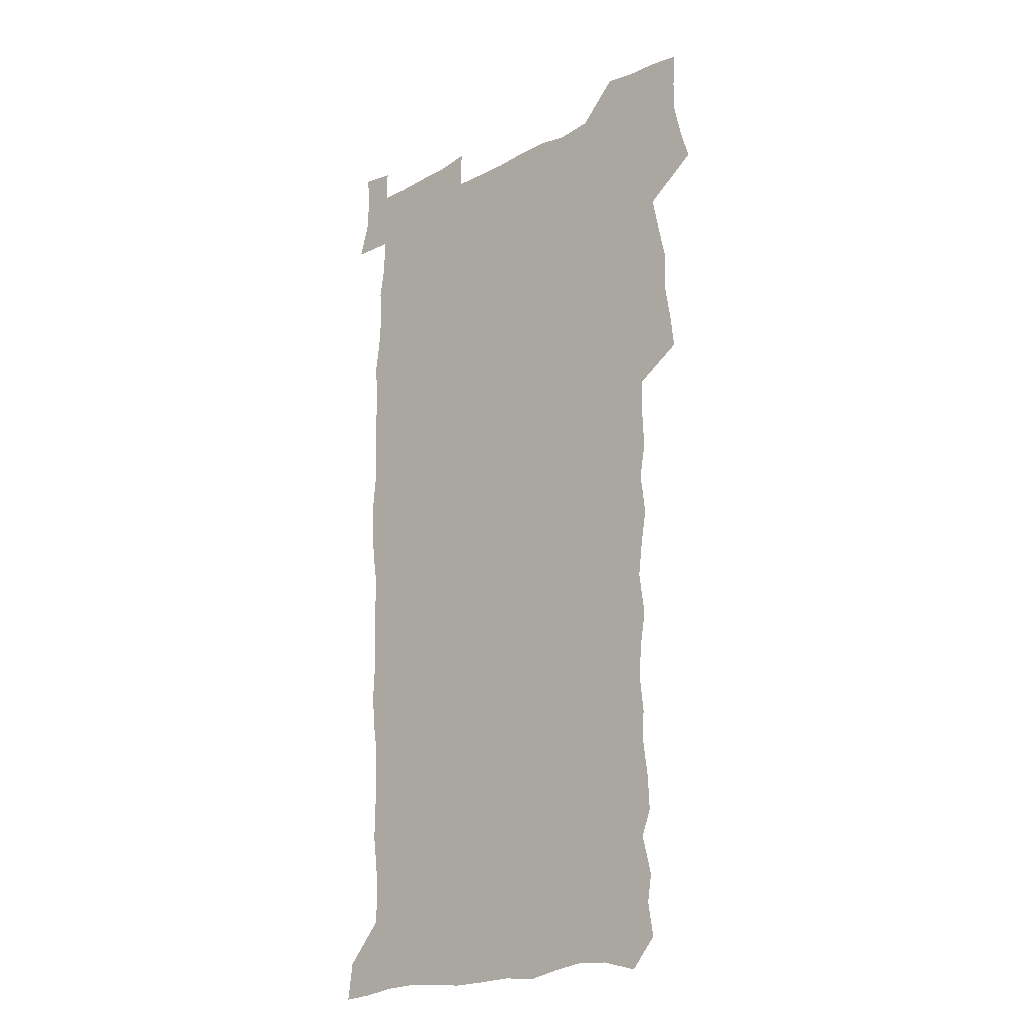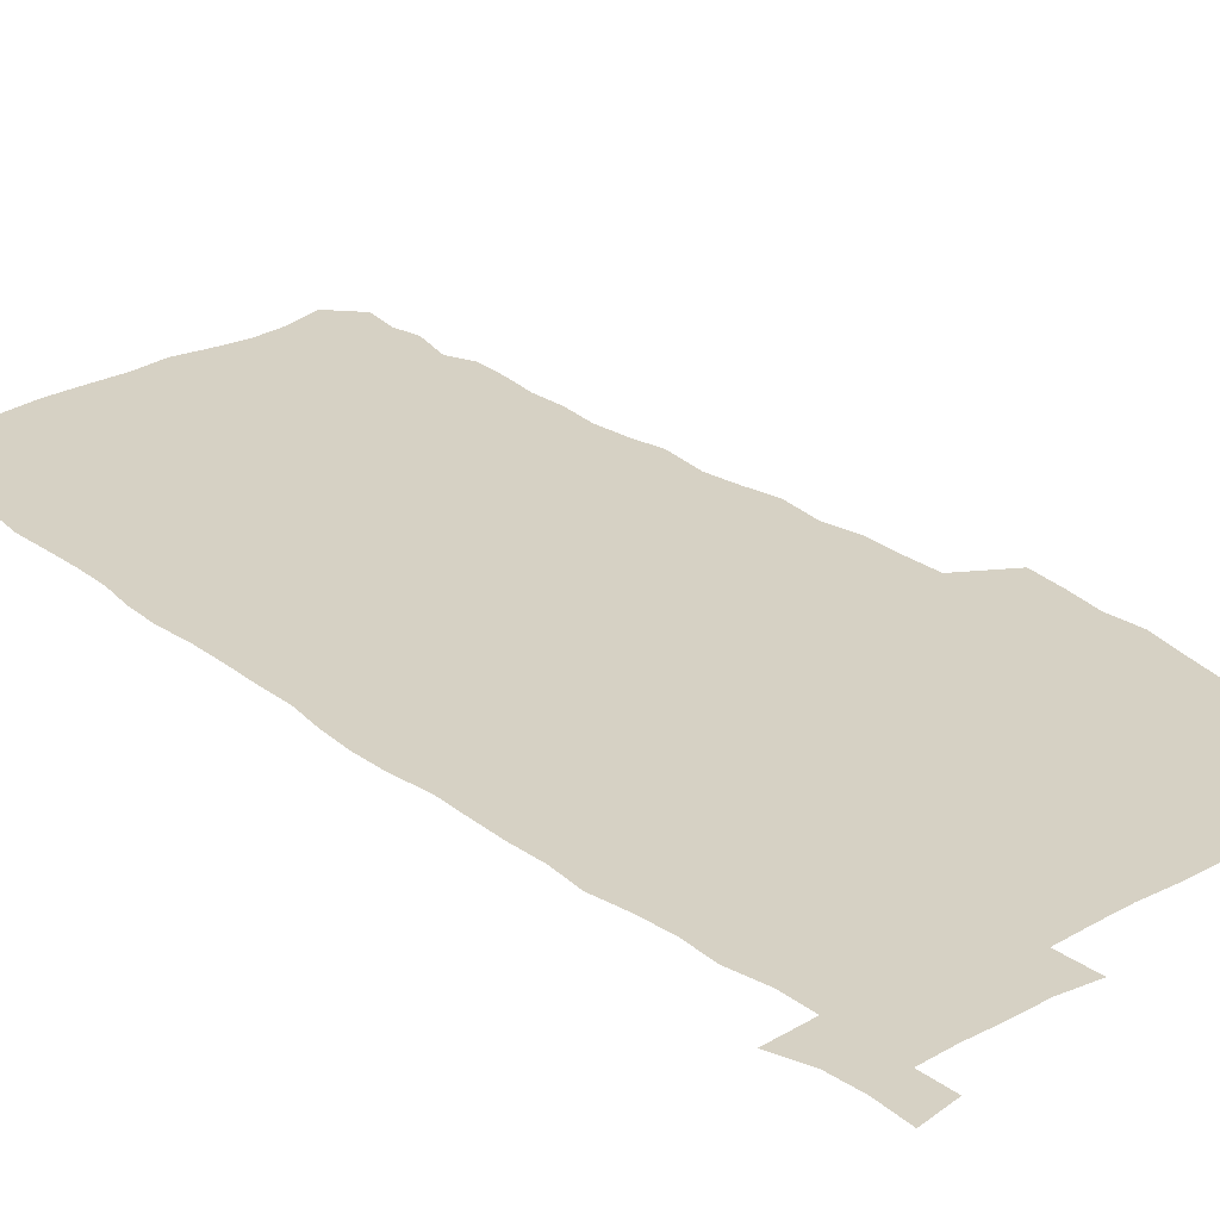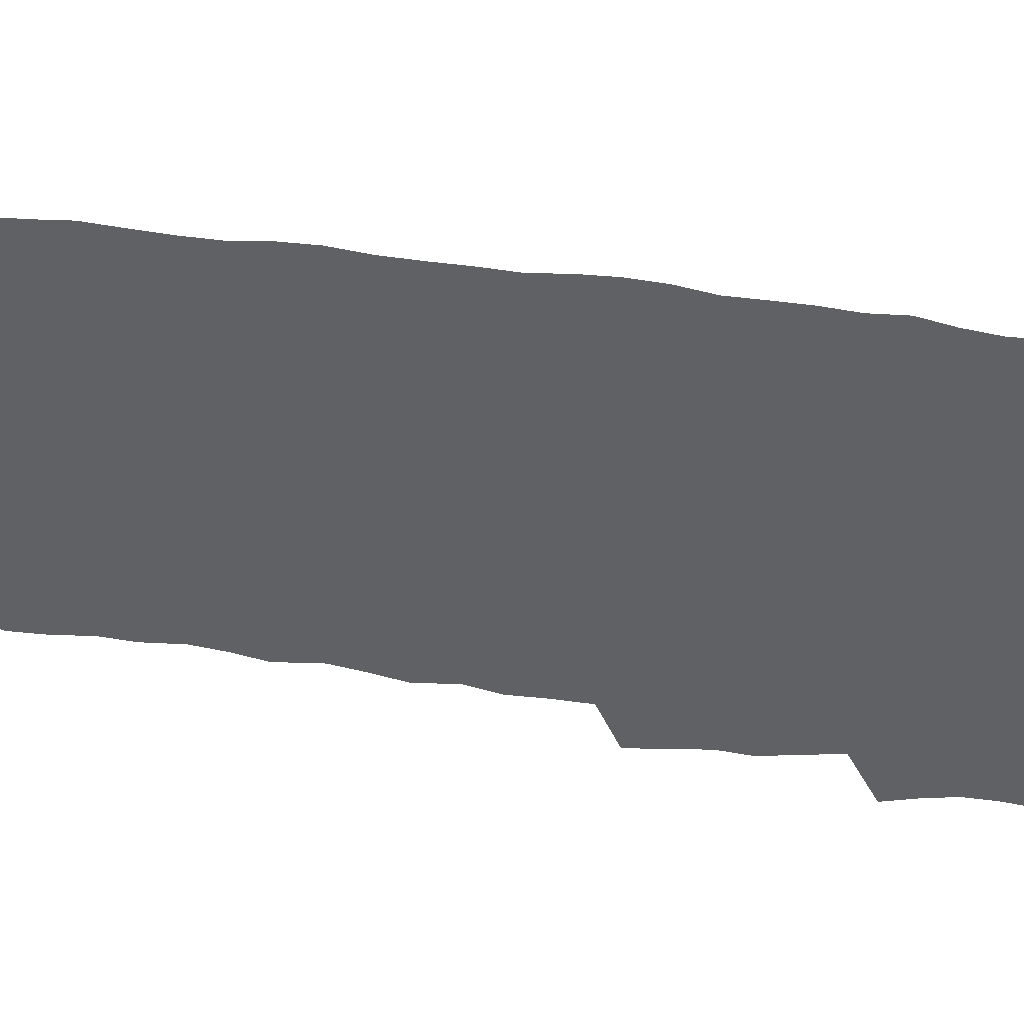
<metadata>
{"format":"obj","ext":"obj","renderer":"f3d","projection":"perspective","resolution":1024,"background":"white","views":[{"elev":-19.8,"azim":-136.2,"up":"+Y"},{"elev":26.7,"azim":138.7,"up":"+Z"},{"elev":-46.9,"azim":80.1,"up":"+Z"}]}
</metadata>
<code>
v 457.6 526.8 0
v 462 541 0
v 465.3 555.4 0
v 465.5 569.9 0
v 464.4 585 0
v 470 429 0
v 472 445.3 0
v 474.8 461.8 0
v 473.9 477.2 0
v 477.5 493.4 0
v 480.8 509.6 0
v 481 524.3 0
v 478.2 539.8 0
v 483.3 553.7 0
v 481.2 569.2 0
v 478.5 586.9 0
v 491.5 152.9 0
v 493.9 168 0
v 492 180.2 0
v 496.3 197.6 0
v 491.8 208.9 0
v 492.5 223.7 0
v 494.7 240 0
v 494.1 254.5 0
v 496 271.4 0
v 494.6 286.2 0
v 492.2 300.5 0
v 494.8 319.7 0
v 492.9 334.8 0
v 490.3 349.6 0
v 492.6 367.9 0
v 489.9 383.2 0
v 490.7 399.8 0
v 490.6 415.7 0
v 493.6 432.9 0
v 493.2 448.1 0
v 495.2 463.8 0
v 495.4 478.8 0
v 495.3 493.9 0
v 497.7 509.4 0
v 497.5 524.2 0
v 498.3 538.9 0
v 497.2 554.4 0
v 495.4 570.2 0
v 493.1 587.3 0
v 503 139.7 0
v 509.6 159.3 0
v 513.7 176.4 0
v 512 189 0
v 513.6 204.7 0
v 514 219.6 0
v 516.4 236.3 0
v 517 251.5 0
v 516.4 265.9 0
v 514.7 279.6 0
v 514 294.5 0
v 510.8 308.1 0
v 511.4 324.6 0
v 511.7 340.8 0
v 511 356.4 0
v 511.2 372.5 0
v 512.4 388.9 0
v 512.6 404.1 0
v 509.3 418.6 0
v 510.7 434.5 0
v 512.2 450.1 0
v 512.1 464.8 0
v 510.4 479.4 0
v 512.8 494.5 0
v 513.3 509.3 0
v 514.1 523.9 0
v 513.4 538.8 0
v 512 554.3 0
v 510.2 570.2 0
v 507.1 589.3 0
v 519.8 144.2 0
v 524.4 161.5 0
v 528.9 180.6 0
v 528.1 193.7 0
v 530.1 210.3 0
v 531.5 226.1 0
v 531.9 241 0
v 532.2 256 0
v 531.9 270.6 0
v 531 284.9 0
v 530.1 299.6 0
v 529.8 314.8 0
v 529.7 330.2 0
v 529.1 345.2 0
v 528.3 360.2 0
v 528.2 375.6 0
v 528.3 390.9 0
v 528 406.1 0
v 527.3 421 0
v 527.5 436.1 0
v 526.9 450.7 0
v 527.4 465.5 0
v 530.1 480.8 0
v 529.1 495 0
v 529.1 509.4 0
v 529 523.8 0
v 529.1 538.2 0
v 527.6 553.5 0
v 524.3 571.8 0
v 534.9 145.2 0
v 539.6 164.1 0
v 542.5 181.8 0
v 545.7 200.4 0
v 546.2 215.3 0
v 546.8 230.2 0
v 546.8 244.7 0
v 546.4 258.9 0
v 546 273.2 0
v 545.7 288.1 0
v 545.1 302.7 0
v 545.3 318.3 0
v 544.3 332.4 0
v 544 347.3 0
v 543.6 362.1 0
v 544.1 378 0
v 543.2 392.3 0
v 544.6 408.4 0
v 543.8 422.7 0
v 544 437.5 0
v 544.4 452.2 0
v 544.5 466.7 0
v 544.2 481 0
v 544.2 495.3 0
v 544.2 509.4 0
v 543.7 523.7 0
v 544.7 537.5 0
v 542.2 554 0
v 540.6 569.9 0
v 549.2 143.3 0
v 553.3 162.6 0
v 557.3 184.3 0
v 559.7 202.9 0
v 560.1 217.3 0
v 560.9 232.8 0
v 560.5 246.6 0
v 560.5 261.3 0
v 560.2 275.7 0
v 559.6 289.8 0
v 559.7 305.3 0
v 558.9 319.2 0
v 558.9 334.4 0
v 558.6 349 0
v 557.7 362.8 0
v 558.5 379 0
v 558.3 393.7 0
v 558.9 409.1 0
v 558.7 423.5 0
v 558.4 437.8 0
v 558.9 452.6 0
v 558.9 466.9 0
v 558.8 481.2 0
v 558.7 495.4 0
v 558.7 509.6 0
v 558.5 523.7 0
v 558.8 537.4 0
v 557.5 552.9 0
v 554.9 572.2 0
v 563.9 140.6 0
v 569.3 166.6 0
v 571 183.8 0
v 572.6 202.3 0
v 574.2 220.7 0
v 574.4 234.4 0
v 574 247.9 0
v 574 262.3 0
v 574 277.2 0
v 573.7 291.8 0
v 573.5 306.4 0
v 573.5 321.5 0
v 573.1 335.9 0
v 572.1 349.6 0
v 573.3 366 0
v 573.5 380.9 0
v 573.3 395 0
v 573.3 409.6 0
v 573.2 424 0
v 573.2 438.4 0
v 573.6 453.2 0
v 573 467.3 0
v 573.1 481.5 0
v 573.5 495.7 0
v 573.3 509.8 0
v 573 523.9 0
v 572.7 538.3 0
v 571.8 553.8 0
v 569.9 572 0
v 580.5 142.2 0
v 584 167.4 0
v 585.3 185.5 0
v 586.3 203 0
v 587 218.8 0
v 587.3 234.8 0
v 587.4 248.6 0
v 587.4 262.4 0
v 587.6 278.7 0
v 587.2 292.1 0
v 587.2 307.5 0
v 587.2 321.8 0
v 587.3 337.3 0
v 587 351.5 0
v 587.2 366.3 0
v 587.1 380.4 0
v 587.4 395.5 0
v 587.3 409.8 0
v 587.3 424.3 0
v 587.3 438.4 0
v 587.4 453.2 0
v 587.6 467.5 0
v 587.4 481.6 0
v 587.5 495.8 0
v 587.6 509.9 0
v 587.4 524 0
v 587.1 538.3 0
v 586.5 553.9 0
v 585.4 570.9 0
v 596.7 141.7 0
v 598.4 165.9 0
v 599.4 187 0
v 599.8 202.7 0
v 600.1 218.2 0
v 599.9 235.3 0
v 600.8 247.4 0
v 600.8 262.1 0
v 600.8 278.5 0
v 600.7 292.6 0
v 600.8 306.8 0
v 600.8 321.4 0
v 600.8 338.2 0
v 600.8 351.5 0
v 601.2 367.1 0
v 601.2 381.3 0
v 601.4 395.3 0
v 601.4 409.9 0
v 601.4 424.1 0
v 601.4 438.4 0
v 601.6 453.4 0
v 601.7 467.5 0
v 601.7 481.7 0
v 601.7 495.9 0
v 601.7 510.1 0
v 601.7 524.1 0
v 601.5 537.9 0
v 601 555 0
v 600.5 571 0
v 612.9 141.5 0
v 613.1 163.4 0
v 613.3 185.6 0
v 613.4 203.2 0
v 613.6 217.4 0
v 613.7 233 0
v 613.9 248.7 0
v 614.1 261.8 0
v 614 278.6 0
v 614.1 292.5 0
v 614.5 306.5 0
v 614.5 321.7 0
v 614.6 336.9 0
v 614.7 352.4 0
v 615 366.4 0
v 615.4 380.4 0
v 615.3 395.5 0
v 615.5 409.5 0
v 615.6 424 0
v 615.5 438.8 0
v 615.8 453.1 0
v 615.8 467.5 0
v 615.9 481.7 0
v 616.3 496.1 0
v 616 510.5 0
v 616 524.6 0
v 615.7 538.9 0
v 615.8 554.1 0
v 615.5 571.3 0
v 615.3 588.6 0
v 628.7 143.2 0
v 627.6 167.8 0
v 627.6 183 0
v 626.5 202.9 0
v 627 216.9 0
v 627.5 231.1 0
v 627.3 247 0
v 627.3 262.4 0
v 627.7 276.9 0
v 628.2 290.6 0
v 628.3 305.6 0
v 628.4 320.8 0
v 628.3 336.5 0
v 628.3 351.6 0
v 628.7 365.9 0
v 629.4 379.9 0
v 629.6 394.6 0
v 629.6 409.2 0
v 630 423.5 0
v 630.8 437.6 0
v 630 453 0
v 629.9 467.4 0
v 630.3 481.6 0
v 630.6 496.1 0
v 630.6 510.5 0
v 630.5 524.9 0
v 630.4 539.4 0
v 630.5 554.1 0
v 630.8 569.5 0
v 630.9 586.2 0
v 644.3 144.3 0
v 641.9 166.6 0
v 641.6 182.5 0
v 641.2 198.9 0
v 641.3 214.1 0
v 641.3 229.2 0
v 641 245.1 0
v 642.7 258.5 0
v 641.8 275 0
v 641.2 291.2 0
v 641.8 305.1 0
v 642.7 319.1 0
v 642.8 334.3 0
v 644.5 348.2 0
v 643.3 364.3 0
v 644.4 378.3 0
v 645.5 392.6 0
v 644.7 408.1 0
v 644.7 422.9 0
v 645.1 437.5 0
v 644.5 452.5 0
v 646.1 466.8 0
v 645.1 481.6 0
v 645.6 496 0
v 645.6 510.6 0
v 645.6 525.2 0
v 645.3 539.7 0
v 645.4 554.6 0
v 645.5 569.4 0
v 645.8 586 0
v 659.6 143.8 0
v 655.5 166.6 0
v 655.9 180.4 0
v 656.1 195.1 0
v 655.5 211.3 0
v 655.3 226.8 0
v 655.9 241.4 0
v 656.7 256 0
v 656.6 271.6 0
v 657.5 286.3 0
v 658.2 301 0
v 657.1 317 0
v 659.2 330.8 0
v 660.1 345.4 0
v 658.3 362.1 0
v 660 376.3 0
v 660.9 391 0
v 660 406.7 0
v 660.2 421.5 0
v 661.2 436.2 0
v 660.9 451.2 0
v 662.3 465.9 0
v 661.2 481.1 0
v 661 495.8 0
v 661.2 510.5 0
v 662.1 525.5 0
v 661.1 540.4 0
v 660.7 555.3 0
v 660.3 569.7 0
v 660.7 585.2 0
v 675.2 141.7 0
v 671.7 161.5 0
v 670.9 176.9 0
v 670.3 192.3 0
v 671.7 206 0
v 673.5 219.6 0
v 673.2 235.1 0
v 673.1 250.6 0
v 673.7 265.7 0
v 676 279.7 0
v 676.9 294.6 0
v 676.1 310.9 0
v 676.3 326.4 0
v 676.9 341.7 0
v 677 357.5 0
v 679.2 372.1 0
v 680.5 387 0
v 680.4 402.7 0
v 678.7 419 0
v 679.3 434.1 0
v 679.8 449.4 0
v 679.5 464.8 0
v 681.1 479.8 0
v 678.9 495.4 0
v 677.9 510.5 0
v 678.9 525.5 0
v 676.2 541.4 0
v 676.3 556.3 0
v 675.5 570.6 0
v 675.5 585.4 0
v 675.4 599.9 0
v 690 140.7 0
v 687.5 158 0
v 696.2 556.8 0
v 691.5 572.1 0
v 690.6 586.4 0
v 691.8 602.2 0
f 11 12 1
f 1 12 2
f 12 13 2
f 2 13 3
f 13 14 3
f 3 14 4
f 14 15 4
f 4 15 5
f 15 16 5
f 34 35 6
f 6 35 7
f 35 36 7
f 7 36 8
f 36 37 8
f 8 37 9
f 37 38 9
f 9 38 10
f 38 39 10
f 10 39 11
f 39 40 11
f 11 40 12
f 40 41 12
f 12 41 13
f 41 42 13
f 13 42 14
f 42 43 14
f 14 43 15
f 43 44 15
f 15 44 16
f 44 45 16
f 46 47 17
f 17 47 18
f 47 48 18
f 18 48 19
f 48 49 19
f 19 49 20
f 49 50 20
f 20 50 21
f 50 51 21
f 21 51 22
f 51 52 22
f 22 52 23
f 52 53 23
f 23 53 24
f 53 54 24
f 24 54 25
f 54 55 25
f 25 55 26
f 55 56 26
f 26 56 27
f 56 57 27
f 27 57 28
f 57 58 28
f 28 58 29
f 58 59 29
f 29 59 30
f 59 60 30
f 30 60 31
f 60 61 31
f 31 61 32
f 61 62 32
f 32 62 33
f 62 63 33
f 33 63 34
f 63 64 34
f 34 64 35
f 64 65 35
f 35 65 36
f 65 66 36
f 36 66 37
f 66 67 37
f 37 67 38
f 67 68 38
f 38 68 39
f 68 69 39
f 39 69 40
f 69 70 40
f 40 70 41
f 70 71 41
f 41 71 42
f 71 72 42
f 42 72 43
f 72 73 43
f 43 73 44
f 73 74 44
f 44 74 45
f 74 75 45
f 46 76 47
f 76 77 47
f 47 77 48
f 77 78 48
f 48 78 49
f 78 79 49
f 49 79 50
f 79 80 50
f 50 80 51
f 80 81 51
f 51 81 52
f 81 82 52
f 52 82 53
f 82 83 53
f 53 83 54
f 83 84 54
f 54 84 55
f 84 85 55
f 55 85 56
f 85 86 56
f 56 86 57
f 86 87 57
f 57 87 58
f 87 88 58
f 58 88 59
f 88 89 59
f 59 89 60
f 89 90 60
f 60 90 61
f 90 91 61
f 61 91 62
f 91 92 62
f 62 92 63
f 92 93 63
f 63 93 64
f 93 94 64
f 64 94 65
f 94 95 65
f 65 95 66
f 95 96 66
f 66 96 67
f 96 97 67
f 67 97 68
f 97 98 68
f 68 98 69
f 98 99 69
f 69 99 70
f 99 100 70
f 70 100 71
f 100 101 71
f 71 101 72
f 101 102 72
f 72 102 73
f 102 103 73
f 73 103 74
f 103 104 74
f 74 104 75
f 76 105 77
f 105 106 77
f 77 106 78
f 106 107 78
f 78 107 79
f 107 108 79
f 79 108 80
f 108 109 80
f 80 109 81
f 109 110 81
f 81 110 82
f 110 111 82
f 82 111 83
f 111 112 83
f 83 112 84
f 112 113 84
f 84 113 85
f 113 114 85
f 85 114 86
f 114 115 86
f 86 115 87
f 115 116 87
f 87 116 88
f 116 117 88
f 88 117 89
f 117 118 89
f 89 118 90
f 118 119 90
f 90 119 91
f 119 120 91
f 91 120 92
f 120 121 92
f 92 121 93
f 121 122 93
f 93 122 94
f 122 123 94
f 94 123 95
f 123 124 95
f 95 124 96
f 124 125 96
f 96 125 97
f 125 126 97
f 97 126 98
f 126 127 98
f 98 127 99
f 127 128 99
f 99 128 100
f 128 129 100
f 100 129 101
f 129 130 101
f 101 130 102
f 130 131 102
f 102 131 103
f 131 132 103
f 103 132 104
f 132 133 104
f 105 134 106
f 134 135 106
f 106 135 107
f 135 136 107
f 107 136 108
f 136 137 108
f 108 137 109
f 137 138 109
f 109 138 110
f 138 139 110
f 110 139 111
f 139 140 111
f 111 140 112
f 140 141 112
f 112 141 113
f 141 142 113
f 113 142 114
f 142 143 114
f 114 143 115
f 143 144 115
f 115 144 116
f 144 145 116
f 116 145 117
f 145 146 117
f 117 146 118
f 146 147 118
f 118 147 119
f 147 148 119
f 119 148 120
f 148 149 120
f 120 149 121
f 149 150 121
f 121 150 122
f 150 151 122
f 122 151 123
f 151 152 123
f 123 152 124
f 152 153 124
f 124 153 125
f 153 154 125
f 125 154 126
f 154 155 126
f 126 155 127
f 155 156 127
f 127 156 128
f 156 157 128
f 128 157 129
f 157 158 129
f 129 158 130
f 158 159 130
f 130 159 131
f 159 160 131
f 131 160 132
f 160 161 132
f 132 161 133
f 161 162 133
f 134 163 135
f 163 164 135
f 135 164 136
f 164 165 136
f 136 165 137
f 165 166 137
f 137 166 138
f 166 167 138
f 138 167 139
f 167 168 139
f 139 168 140
f 168 169 140
f 140 169 141
f 169 170 141
f 141 170 142
f 170 171 142
f 142 171 143
f 171 172 143
f 143 172 144
f 172 173 144
f 144 173 145
f 173 174 145
f 145 174 146
f 174 175 146
f 146 175 147
f 175 176 147
f 147 176 148
f 176 177 148
f 148 177 149
f 177 178 149
f 149 178 150
f 178 179 150
f 150 179 151
f 179 180 151
f 151 180 152
f 180 181 152
f 152 181 153
f 181 182 153
f 153 182 154
f 182 183 154
f 154 183 155
f 183 184 155
f 155 184 156
f 184 185 156
f 156 185 157
f 185 186 157
f 157 186 158
f 186 187 158
f 158 187 159
f 187 188 159
f 159 188 160
f 188 189 160
f 160 189 161
f 189 190 161
f 161 190 162
f 190 191 162
f 163 192 164
f 192 193 164
f 164 193 165
f 193 194 165
f 165 194 166
f 194 195 166
f 166 195 167
f 195 196 167
f 167 196 168
f 196 197 168
f 168 197 169
f 197 198 169
f 169 198 170
f 198 199 170
f 170 199 171
f 199 200 171
f 171 200 172
f 200 201 172
f 172 201 173
f 201 202 173
f 173 202 174
f 202 203 174
f 174 203 175
f 203 204 175
f 175 204 176
f 204 205 176
f 176 205 177
f 205 206 177
f 177 206 178
f 206 207 178
f 178 207 179
f 207 208 179
f 179 208 180
f 208 209 180
f 180 209 181
f 209 210 181
f 181 210 182
f 210 211 182
f 182 211 183
f 211 212 183
f 183 212 184
f 212 213 184
f 184 213 185
f 213 214 185
f 185 214 186
f 214 215 186
f 186 215 187
f 215 216 187
f 187 216 188
f 216 217 188
f 188 217 189
f 217 218 189
f 189 218 190
f 218 219 190
f 190 219 191
f 219 220 191
f 192 221 193
f 221 222 193
f 193 222 194
f 222 223 194
f 194 223 195
f 223 224 195
f 195 224 196
f 224 225 196
f 196 225 197
f 225 226 197
f 197 226 198
f 226 227 198
f 198 227 199
f 227 228 199
f 199 228 200
f 228 229 200
f 200 229 201
f 229 230 201
f 201 230 202
f 230 231 202
f 202 231 203
f 231 232 203
f 203 232 204
f 232 233 204
f 204 233 205
f 233 234 205
f 205 234 206
f 234 235 206
f 206 235 207
f 235 236 207
f 207 236 208
f 236 237 208
f 208 237 209
f 237 238 209
f 209 238 210
f 238 239 210
f 210 239 211
f 239 240 211
f 211 240 212
f 240 241 212
f 212 241 213
f 241 242 213
f 213 242 214
f 242 243 214
f 214 243 215
f 243 244 215
f 215 244 216
f 244 245 216
f 216 245 217
f 245 246 217
f 217 246 218
f 246 247 218
f 218 247 219
f 247 248 219
f 219 248 220
f 248 249 220
f 221 250 222
f 250 251 222
f 222 251 223
f 251 252 223
f 223 252 224
f 252 253 224
f 224 253 225
f 253 254 225
f 225 254 226
f 254 255 226
f 226 255 227
f 255 256 227
f 227 256 228
f 256 257 228
f 228 257 229
f 257 258 229
f 229 258 230
f 258 259 230
f 230 259 231
f 259 260 231
f 231 260 232
f 260 261 232
f 232 261 233
f 261 262 233
f 233 262 234
f 262 263 234
f 234 263 235
f 263 264 235
f 235 264 236
f 264 265 236
f 236 265 237
f 265 266 237
f 237 266 238
f 266 267 238
f 238 267 239
f 267 268 239
f 239 268 240
f 268 269 240
f 240 269 241
f 269 270 241
f 241 270 242
f 270 271 242
f 242 271 243
f 271 272 243
f 243 272 244
f 272 273 244
f 244 273 245
f 273 274 245
f 245 274 246
f 274 275 246
f 246 275 247
f 275 276 247
f 247 276 248
f 276 277 248
f 248 277 249
f 277 278 249
f 250 280 251
f 280 281 251
f 251 281 252
f 281 282 252
f 252 282 253
f 282 283 253
f 253 283 254
f 283 284 254
f 254 284 255
f 284 285 255
f 255 285 256
f 285 286 256
f 256 286 257
f 286 287 257
f 257 287 258
f 287 288 258
f 258 288 259
f 288 289 259
f 259 289 260
f 289 290 260
f 260 290 261
f 290 291 261
f 261 291 262
f 291 292 262
f 262 292 263
f 292 293 263
f 263 293 264
f 293 294 264
f 264 294 265
f 294 295 265
f 265 295 266
f 295 296 266
f 266 296 267
f 296 297 267
f 267 297 268
f 297 298 268
f 268 298 269
f 298 299 269
f 269 299 270
f 299 300 270
f 270 300 271
f 300 301 271
f 271 301 272
f 301 302 272
f 272 302 273
f 302 303 273
f 273 303 274
f 303 304 274
f 274 304 275
f 304 305 275
f 275 305 276
f 305 306 276
f 276 306 277
f 306 307 277
f 277 307 278
f 307 308 278
f 278 308 279
f 308 309 279
f 280 310 281
f 310 311 281
f 281 311 282
f 311 312 282
f 282 312 283
f 312 313 283
f 283 313 284
f 313 314 284
f 284 314 285
f 314 315 285
f 285 315 286
f 315 316 286
f 286 316 287
f 316 317 287
f 287 317 288
f 317 318 288
f 288 318 289
f 318 319 289
f 289 319 290
f 319 320 290
f 290 320 291
f 320 321 291
f 291 321 292
f 321 322 292
f 292 322 293
f 322 323 293
f 293 323 294
f 323 324 294
f 294 324 295
f 324 325 295
f 295 325 296
f 325 326 296
f 296 326 297
f 326 327 297
f 297 327 298
f 327 328 298
f 298 328 299
f 328 329 299
f 299 329 300
f 329 330 300
f 300 330 301
f 330 331 301
f 301 331 302
f 331 332 302
f 302 332 303
f 332 333 303
f 303 333 304
f 333 334 304
f 304 334 305
f 334 335 305
f 305 335 306
f 335 336 306
f 306 336 307
f 336 337 307
f 307 337 308
f 337 338 308
f 308 338 309
f 338 339 309
f 310 340 311
f 340 341 311
f 311 341 312
f 341 342 312
f 312 342 313
f 342 343 313
f 313 343 314
f 343 344 314
f 314 344 315
f 344 345 315
f 315 345 316
f 345 346 316
f 316 346 317
f 346 347 317
f 317 347 318
f 347 348 318
f 318 348 319
f 348 349 319
f 319 349 320
f 349 350 320
f 320 350 321
f 350 351 321
f 321 351 322
f 351 352 322
f 322 352 323
f 352 353 323
f 323 353 324
f 353 354 324
f 324 354 325
f 354 355 325
f 325 355 326
f 355 356 326
f 326 356 327
f 356 357 327
f 327 357 328
f 357 358 328
f 328 358 329
f 358 359 329
f 329 359 330
f 359 360 330
f 330 360 331
f 360 361 331
f 331 361 332
f 361 362 332
f 332 362 333
f 362 363 333
f 333 363 334
f 363 364 334
f 334 364 335
f 364 365 335
f 335 365 336
f 365 366 336
f 336 366 337
f 366 367 337
f 337 367 338
f 367 368 338
f 338 368 339
f 368 369 339
f 340 370 341
f 370 371 341
f 341 371 342
f 371 372 342
f 342 372 343
f 372 373 343
f 343 373 344
f 373 374 344
f 344 374 345
f 374 375 345
f 345 375 346
f 375 376 346
f 346 376 347
f 376 377 347
f 347 377 348
f 377 378 348
f 348 378 349
f 378 379 349
f 349 379 350
f 379 380 350
f 350 380 351
f 380 381 351
f 351 381 352
f 381 382 352
f 352 382 353
f 382 383 353
f 353 383 354
f 383 384 354
f 354 384 355
f 384 385 355
f 355 385 356
f 385 386 356
f 356 386 357
f 386 387 357
f 357 387 358
f 387 388 358
f 358 388 359
f 388 389 359
f 359 389 360
f 389 390 360
f 360 390 361
f 390 391 361
f 361 391 362
f 391 392 362
f 362 392 363
f 392 393 363
f 363 393 364
f 393 394 364
f 364 394 365
f 394 395 365
f 365 395 366
f 395 396 366
f 366 396 367
f 396 397 367
f 367 397 368
f 397 398 368
f 368 398 369
f 398 399 369
f 370 401 371
f 401 402 371
f 371 402 372
f 397 403 398
f 403 404 398
f 398 404 399
f 404 405 399
f 399 405 400
f 405 406 400

</code>
